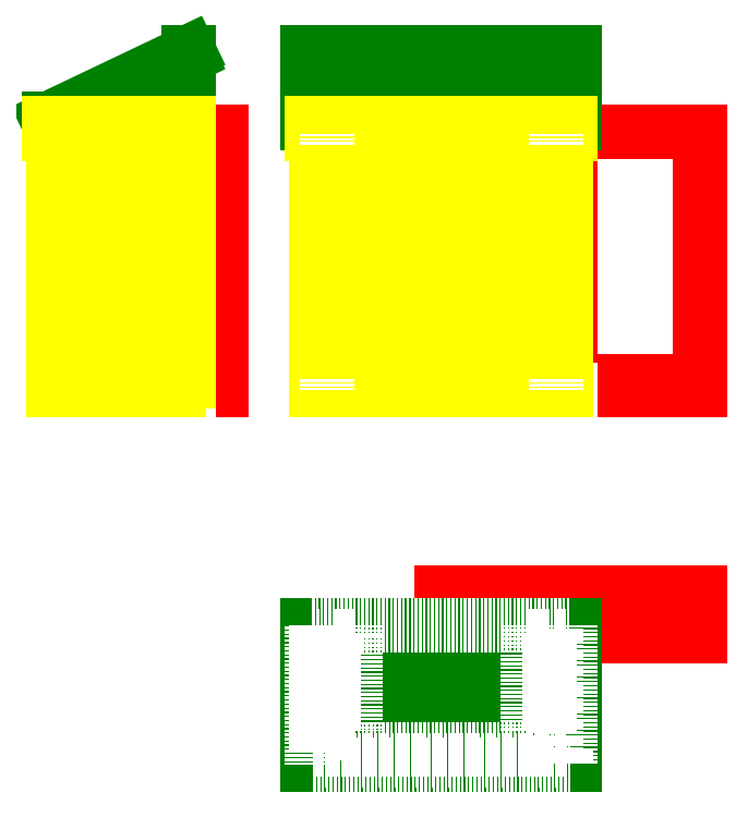
<metadata>
{"format":"dxf","ext":"dxf","renderer":"ezdxf+matplotlib","layout":"modelspace","background":"white","min_lineweight":24,"dpi":150}
</metadata>
<code>
0
SECTION
2
ENTITIES
0
XLINE
8
@Construction Lines
10
-200
20
90
30
0
11
1
21
0
31
0
0
XLINE
8
@Construction Lines
10
-200
20
90
30
0
11
0
21
1
31
0
0
XLINE
8
@Construction Lines
10
200
20
90
30
0
11
0
21
1
31
0
0
XLINE
8
@Construction Lines
10
-200
20
-200
30
0
11
1
21
0
31
0
0
XLINE
8
@Construction Lines
10
200
20
690
30
0
11
1
21
0
31
0
0
XLINE
8
@Construction Lines
10
200
20
740
30
0
11
1
21
0
31
0
0
XLINE
8
@Construction Lines
10
200
20
790
30
0
11
1
21
0
31
0
0
XLINE
8
@Construction Lines
10
200
20
1880
30
0
11
1
21
0
31
0
0
XLINE
8
@Construction Lines
10
200
20
1980
30
0
11
1
21
0
31
0
0
XLINE
8
@Construction Lines
10
200
20
1930
30
0
11
1
21
0
31
0
0
XLINE
8
@Construction Lines
10
200
20
2310
30
0
11
1
21
0
31
0
0
XLINE
8
@Construction Lines
10
3400
20
249
30
0
11
1
21
0
31
0
0
XLINE
8
@Construction Lines
10
200
20
2000
30
0
11
1
21
0
31
0
0
XLINE
8
@Construction Lines
10
200
20
2290
30
0
11
1
21
0
31
0
0
XLINE
8
@Construction Lines
10
1440
20
300
30
0
11
0
21
1
31
0
0
XLINE
8
@Construction Lines
10
2020
20
300
30
0
11
0
21
1
31
0
0
XLINE
8
@Construction Lines
10
200
20
-320
30
0
11
1
21
0
31
0
0
XLINE
8
@Construction Lines
10
-320
20
-320
30
0
11
0
21
1
31
0
0
XLINE
8
@Construction Lines
10
200
20
-350
30
0
11
1
21
0
31
0
0
XLINE
8
@Construction Lines
10
200
20
-1000
30
0
11
1
21
0
31
0
0
XLINE
8
@Construction Lines
10
-350
20
-350
30
0
11
0
21
1
31
0
0
XLINE
8
@Construction Lines
10
-400
20
-400
30
0
11
0
21
1
31
0
0
XLINE
8
@Construction Lines
10
-841
20
-841
30
0
11
0
21
1
31
0
0
XLINE
8
@Construction Lines
10
-1000
20
-1000
30
0
11
0
21
1
31
0
0
XLINE
8
@Construction Lines
10
820
20
2580
30
0
11
0
21
1
31
0
0
XLINE
8
@Construction Lines
10
190
20
780
30
0
11
1
21
0
31
0
0
XLINE
8
@Construction Lines
10
-200
20
1940
30
0
11
1
21
0
31
0
0
XLINE
8
@Construction Lines
10
220
20
2320
30
0
11
0
21
1
31
0
0
XLINE
8
@Construction Lines
10
240
20
2320
30
0
11
0
21
1
31
0
0
XLINE
8
@Construction Lines
10
270
20
2320
30
0
11
0
21
1
31
0
0
XLINE
8
@Construction Lines
10
290
20
2320
30
0
11
0
21
1
31
0
0
XLINE
8
@Construction Lines
10
1220
20
2420
30
0
11
0
21
1
31
0
0
XLINE
8
@Construction Lines
10
1320
20
2500
30
0
11
0
21
1
31
0
0
XLINE
8
@Construction Lines
10
1350
20
2500
30
0
11
0
21
1
31
0
0
XLINE
8
@Construction Lines
10
1370
20
2500
30
0
11
0
21
1
31
0
0
XLINE
8
@Construction Lines
10
1400
20
2500
30
0
11
0
21
1
31
0
0
XLINE
8
@Construction Lines
10
1420
20
2500
30
0
11
0
21
1
31
0
0
XLINE
8
@Construction Lines
10
-980
20
600
30
0
11
0
21
1
31
0
0
XLINE
8
@Construction Lines
10
-700
20
690
30
0
11
0
21
1
31
0
0
XLINE
8
@Construction Lines
10
-400
20
390
30
0
11
1
21
0
31
0
0
XLINE
8
@Construction Lines
10
-980
20
-980
30
0
11
1
21
0
31
0
0
XLINE
8
@Construction Lines
10
-930
20
1800
30
0
11
0
21
1
31
0
0
XLINE
8
@Construction Lines
10
-930
20
-930
30
0
11
1
21
0
31
0
0
XLINE
8
@Construction Lines
10
-841
20
-841
30
0
11
1
21
0
31
0
0
XLINE
8
@Construction Lines
10
-700
20
-700
30
0
11
1
21
0
31
0
0
XLINE
8
@Construction Lines
10
-400
20
-400
30
0
11
1
21
0
31
0
0
LINE
8
Box
10
1400
20
1880
30
0
11
240
21
1880
31
0
0
LINE
8
Box
10
240
20
790
30
0
11
1400
21
790
31
0
0
DIMENSION
8
@Dimensions
10
-585.4
20
504.6
30
0
11
-528.4
21
604
31
0
70
0
71
8
72
2
74
0
75
0
41
1
42
0
1

3
Standard
13
-620.7
23
469.3
33
0
14
-550
24
540
34
0
50
45
0
DIMENSION
8
@Dimensions
10
-400
20
-400
30
0
11
-468.4
21
555.1
31
0
70
2
71
8
72
2
74
0
75
0
41
1
42
0
1

3
Standard
13
-700
23
690
33
0
14
-400
24
390
34
0
15
-400
25
-399
35
0
16
-450
26
530
36
0
0
RAY
8
@Axes
10
-2e-16
20
0
30
0
11
-2.779
21
-2.779
31
0
0
XLINE
8
@Axes
10
-2e-16
20
0
30
0
11
1e-16
21
1
31
0
0
XLINE
8
@Axes
10
-2e-16
20
0
30
0
11
1
21
0
31
0
0
MTEXT
8
@Axes
10
-15
20
15
30
0
40
5
41
0
71
9
72
1
1
\fOCR A Std|b0|i0|c0|p0;\H30;Side
7
textstyle1
50
0
73
2
44
1
0
MTEXT
8
@Axes
10
15
20
15
30
0
40
5
41
0
71
7
72
1
1
\fOCR A Std|b0|i0|c0|p0;\H30;Front
7
textstyle2
50
0
73
2
44
1
0
MTEXT
8
@Axes
10
15
20
-15
30
0
40
5
41
0
71
1
72
1
1
\fOCR A Std|b0|i0|c0|p0;\H30;Top
7
textstyle0
50
0
73
2
44
1
0
LINE
8
@Axes
10
-160
20
0
30
0
11
-160
21
60
31
0
0
LINE
8
@Axes
10
-160
20
60
30
0
11
160
21
60
31
0
0
LINE
8
@Axes
10
160
20
60
30
0
11
160
21
-60
31
0
0
LINE
8
@Axes
10
160
20
-60
30
0
11
0
21
-60
31
0
0
LINE
8
Background
10
820
20
1940
30
0
11
2020
21
1940
31
0
0
LINE
8
Background
10
2020
20
1940
30
0
11
2020
21
780
31
0
0
LINE
8
Background
10
2020
20
780
30
0
11
820
21
780
31
0
0
LINE
8
Background
10
820
20
780
30
0
11
820
21
1940
31
0
0
LINE
8
Background
10
820
20
780
30
0
11
2020
21
780
31
0
0
LINE
8
Background
10
2020
20
780
30
0
11
2020
21
740
31
0
0
LINE
8
Background
10
2020
20
740
30
0
11
820
21
740
31
0
0
LINE
8
Background
10
820
20
740
30
0
11
820
21
780
31
0
0
LINE
8
Background
10
1420
20
1940
30
0
11
1420
21
740
31
0
0
LINE
8
Background
10
820
20
-200
30
0
11
2020
21
-200
31
0
0
LINE
8
Background
10
2020
20
-200
30
0
11
2020
21
-320
31
0
0
LINE
8
Background
10
2020
20
-320
30
0
11
820
21
-320
31
0
0
LINE
8
Background
10
820
20
-320
30
0
11
820
21
-200
31
0
0
LINE
8
Background
10
820
20
-320
30
0
11
2020
21
-320
31
0
0
LINE
8
Background
10
2020
20
-320
30
0
11
2020
21
-350
31
0
0
LINE
8
Background
10
2020
20
-350
30
0
11
820
21
-350
31
0
0
LINE
8
Background
10
820
20
-350
30
0
11
820
21
-320
31
0
0
LINE
8
Background
10
820
20
-350
30
0
11
2020
21
-350
31
0
0
LINE
8
Background
10
2020
20
-350
30
0
11
2020
21
-400
31
0
0
LINE
8
Background
10
2020
20
-400
30
0
11
820
21
-400
31
0
0
LINE
8
Background
10
820
20
-400
30
0
11
820
21
-350
31
0
0
LINE
8
Background
10
1420
20
-200
30
0
11
1420
21
-320
31
0
0
LINE
8
Background
10
-200
20
740
30
0
11
-400
21
740
31
0
0
LINE
8
Background
10
-400
20
740
30
0
11
-400
21
780
31
0
0
LINE
8
Background
10
-400
20
780
30
0
11
-200
21
780
31
0
0
LINE
8
Background
10
-200
20
780
30
0
11
-200
21
740
31
0
0
LINE
8
Background
10
-200
20
1940
30
0
11
-320
21
1940
31
0
0
LINE
8
Background
10
-320
20
1940
30
0
11
-320
21
780
31
0
0
LINE
8
Background
10
-320
20
780
30
0
11
-200
21
780
31
0
0
LINE
8
Background
10
-200
20
780
30
0
11
-200
21
1940
31
0
0
LINE
8
Background
10
-350
20
1940
30
0
11
-320
21
1940
31
0
0
LINE
8
Background
10
-320
20
1940
30
0
11
-320
21
780
31
0
0
LINE
8
Background
10
-320
20
780
30
0
11
-350
21
780
31
0
0
LINE
8
Background
10
-350
20
780
30
0
11
-350
21
1940
31
0
0
LINE
8
Bracket
10
220
20
740
30
0
11
1420
21
740
31
0
0
LINE
8
Bracket
10
1420
20
740
30
0
11
1420
21
690
31
0
0
LINE
8
Bracket
10
1420
20
690
30
0
11
220
21
690
31
0
0
LINE
8
Bracket
10
220
20
690
30
0
11
220
21
740
31
0
0
LINE
8
Bracket
10
320
20
690
30
0
11
420
21
690
31
0
0
LINE
8
Bracket
10
420
20
690
30
0
11
420
21
249
31
0
0
LINE
8
Bracket
10
420
20
249
30
0
11
320
21
249
31
0
0
LINE
8
Bracket
10
320
20
249
30
0
11
320
21
690
31
0
0
LINE
8
Bracket
10
320
20
249
30
0
11
420
21
249
31
0
0
LINE
8
Bracket
10
420
20
249
30
0
11
420
21
90
31
0
0
LINE
8
Bracket
10
420
20
90
30
0
11
320
21
90
31
0
0
LINE
8
Bracket
10
320
20
90
30
0
11
320
21
249
31
0
0
LINE
8
Bracket
10
1220
20
690
30
0
11
1320
21
690
31
0
0
LINE
8
Bracket
10
1320
20
690
30
0
11
1320
21
249
31
0
0
LINE
8
Bracket
10
1320
20
249
30
0
11
1220
21
249
31
0
0
LINE
8
Bracket
10
1220
20
249
30
0
11
1220
21
690
31
0
0
LINE
8
Bracket
10
1220
20
249
30
0
11
1320
21
249
31
0
0
LINE
8
Bracket
10
1320
20
249
30
0
11
1320
21
90
31
0
0
LINE
8
Bracket
10
1320
20
90
30
0
11
1220
21
90
31
0
0
LINE
8
Bracket
10
1220
20
90
30
0
11
1220
21
249
31
0
0
LINE
8
Bracket
10
-350
20
690
30
0
11
-400
21
690
31
0
0
LINE
8
Bracket
10
-400
20
690
30
0
11
-400
21
90
31
0
0
LINE
8
Bracket
10
-400
20
90
30
0
11
-350
21
90
31
0
0
LINE
8
Bracket
10
-350
20
90
30
0
11
-350
21
690
31
0
0
LINE
8
Bracket
10
-1000
20
740
30
0
11
-350
21
740
31
0
0
LINE
8
Bracket
10
-350
20
740
30
0
11
-350
21
690
31
0
0
LINE
8
Bracket
10
-350
20
690
30
0
11
-1000
21
690
31
0
0
LINE
8
Bracket
10
-1000
20
690
30
0
11
-1000
21
740
31
0
0
LINE
8
Bracket
10
-700
20
690
30
0
11
-400
21
390
31
0
0
LINE
8
Bracket
10
-841.4
20
690
30
0
11
-400
21
248.6
31
0
0
LINE
8
Canopy
10
-1000
20
2000
30
0
11
-350
21
2310
31
0
0
LINE
8
Canopy
10
-350
20
2310
30
0
11
-350
21
2290
31
0
0
LINE
8
Canopy
10
-350
20
2290
30
0
11
-1000
21
1980
31
0
0
LINE
8
Canopy
10
-1000
20
1980
30
0
11
-1000
21
2000
31
0
0
LINE
8
Canopy
10
-1000
20
1980
30
0
11
-350
21
1980
31
0
0
LINE
8
Canopy
10
-350
20
1980
30
0
11
-350
21
2290
31
0
0
DIMENSION
8
@Dimensions
10
201
20
1980
30
0
11
-674
21
2054
31
0
70
2
71
8
72
2
74
0
75
0
41
1
42
0
1

3
Standard
13
-350
23
2290
33
0
14
-1000
24
1980
34
0
15
200
25
1980
35
0
16
-703.6
26
2049
36
0
0
DIMENSION
8
@Dimensions
10
-350
20
750
30
0
11
-431.9
21
2160
31
0
70
2
71
8
72
2
74
0
75
0
41
1
42
0
1

3
Standard
13
-743.4
23
2102
33
0
14
-359
24
2286
34
0
15
-350
25
2820
35
0
16
-452.3
26
2138
36
0
0
DIMENSION
8
@Dimensions
10
-1048
20
2074
30
0
11
-736.4
21
2266
31
0
70
1
71
8
72
2
74
0
75
0
41
1
42
0
1

3
Standard
13
-1000
23
1980
33
0
14
-350
24
2310
34
0
0
LINE
8
Canopy
10
200
20
2310
30
0
11
1440
21
2310
31
0
0
LINE
8
Canopy
10
1440
20
2310
30
0
11
1440
21
1980
31
0
0
LINE
8
Canopy
10
1440
20
1980
30
0
11
200
21
1980
31
0
0
LINE
8
Canopy
10
200
20
1980
30
0
11
200
21
2310
31
0
0
HATCH
8
Canopy
10
0
20
0
30
0
210
0
220
0
230
1
2
AR-RSHKE
70
0
71
0
91
1
92
1
93
4
72
1
10
1440
20
2310
11
1440
21
1980
72
1
10
1440
20
1980
11
200
21
1980
72
1
10
200
20
1980
11
200
21
2310
72
1
10
200
20
2310
11
1440
21
2310
97
0
75
0
76
1
52
0
41
1
77
0
78
1
53
45
43
0
44
0
45
-0.08839
46
0.08839
79
0
98
0
0
LINE
8
Canopy
10
200
20
-350
30
0
11
1440
21
-350
31
0
0
LINE
8
Canopy
10
1440
20
-350
30
0
11
1440
21
-1000
31
0
0
LINE
8
Canopy
10
1440
20
-1000
30
0
11
200
21
-1000
31
0
0
LINE
8
Canopy
10
200
20
-1000
30
0
11
200
21
-350
31
0
0
HATCH
8
Canopy
10
0
20
0
30
0
210
0
220
0
230
1
2
AR-RSHKE
70
0
71
0
91
1
92
1
93
4
72
1
10
200
20
-1000
11
200
21
-350
72
1
10
200
20
-350
11
1440
21
-350
72
1
10
1440
20
-350
11
1440
21
-1000
72
1
10
1440
20
-1000
11
200
21
-1000
97
0
75
0
76
1
52
0
41
1
77
0
78
1
53
45
43
0
44
0
45
-0.08839
46
0.08839
79
0
98
0
0
LINE
8
Canopy
10
200
20
2000
30
0
11
1440
21
2000
31
0
0
LINE
8
Box
10
220
20
1980
30
0
11
1420
21
1980
31
0
0
LINE
8
Box
10
1420
20
1980
30
0
11
1420
21
1930
31
0
0
LINE
8
Box
10
1420
20
1930
30
0
11
220
21
1930
31
0
0
LINE
8
Box
10
220
20
1930
30
0
11
220
21
1980
31
0
0
LINE
8
Box
10
240
20
1930
30
0
11
1400
21
1930
31
0
0
LINE
8
Box
10
1400
20
1930
30
0
11
1400
21
1880
31
0
0
LINE
8
Box
10
240
20
1880
30
0
11
240
21
1930
31
0
0
LINE
8
Box
10
1400
20
790
30
0
11
1400
21
740
31
0
0
LINE
8
Box
10
1400
20
740
30
0
11
240
21
740
31
0
0
LINE
8
Box
10
240
20
740
30
0
11
240
21
790
31
0
0
LINE
8
Box
10
240
20
1880
30
0
11
290
21
1880
31
0
0
LINE
8
Box
10
290
20
1880
30
0
11
290
21
790
31
0
0
LINE
8
Box
10
290
20
790
30
0
11
240
21
790
31
0
0
LINE
8
Box
10
240
20
790
30
0
11
240
21
1880
31
0
0
LINE
8
Box
10
1400
20
1880
30
0
11
1350
21
1880
31
0
0
LINE
8
Box
10
1350
20
1880
30
0
11
1350
21
790
31
0
0
LINE
8
Box
10
1350
20
790
30
0
11
1400
21
790
31
0
0
LINE
8
Box
10
1400
20
790
30
0
11
1400
21
1880
31
0
0
LINE
8
Box
10
290
20
1880
30
0
11
1350
21
1880
31
0
0
LINE
8
Box
10
1350
20
1880
30
0
11
1350
21
790
31
0
0
LINE
8
Box
10
1350
20
790
30
0
11
290
21
790
31
0
0
LINE
8
Box
10
290
20
790
30
0
11
290
21
1880
31
0
0
HATCH
8
Box
10
0
20
0
30
0
210
0
220
0
230
1
2
NET
70
0
71
0
91
1
92
1
93
4
72
1
10
290
20
1880
11
290
21
790
72
1
10
290
20
790
11
1350
21
790
72
1
10
1350
20
790
11
1350
21
1880
72
1
10
1350
20
1880
11
290
21
1880
97
0
75
0
76
1
52
0
41
10
77
0
78
1
53
45
43
0
44
0
45
-0.08839
46
0.08839
79
0
98
0
0
LINE
8
Box
10
-1000
20
1930
30
0
11
-350
21
1930
31
0
0
LINE
8
Box
10
-350
20
1930
30
0
11
-350
21
1980
31
0
0
LINE
8
Box
10
-350
20
1980
30
0
11
-1000
21
1980
31
0
0
LINE
8
Box
10
-1000
20
1980
30
0
11
-1000
21
1930
31
0
0
LINE
8
Box
10
-980
20
1930
30
0
11
-930
21
1930
31
0
0
LINE
8
Box
10
-930
20
1930
30
0
11
-930
21
1880
31
0
0
LINE
8
Box
10
-930
20
1880
30
0
11
-980
21
1880
31
0
0
LINE
8
Box
10
-980
20
1880
30
0
11
-980
21
1930
31
0
0
LINE
8
Box
10
-930
20
1930
30
0
11
-350
21
1930
31
0
0
LINE
8
Box
10
-350
20
1930
30
0
11
-350
21
1880
31
0
0
LINE
8
Box
10
-400
20
1880
30
0
11
-930
21
1880
31
0
0
LINE
8
Box
10
-930
20
1880
30
0
11
-930
21
1930
31
0
0
LINE
8
Box
10
-980
20
740
30
0
11
-930
21
740
31
0
0
LINE
8
Box
10
-930
20
740
30
0
11
-930
21
790
31
0
0
LINE
8
Box
10
-930
20
790
30
0
11
-980
21
790
31
0
0
LINE
8
Box
10
-980
20
790
30
0
11
-980
21
740
31
0
0
LINE
8
Box
10
-930
20
790
30
0
11
-400
21
790
31
0
0
LINE
8
Box
10
-350
20
790
30
0
11
-350
21
780
31
0
0
LINE
8
Box
10
-350
20
780
30
0
11
-400
21
780
31
0
0
LINE
8
Box
10
-400
20
780
30
0
11
-400
21
740
31
0
0
LINE
8
Box
10
-400
20
740
30
0
11
-930
21
740
31
0
0
LINE
8
Box
10
-980
20
1880
30
0
11
-930
21
1880
31
0
0
LINE
8
Box
10
-930
20
1880
30
0
11
-930
21
790
31
0
0
LINE
8
Box
10
-930
20
790
30
0
11
-980
21
790
31
0
0
LINE
8
Box
10
-980
20
790
30
0
11
-980
21
1880
31
0
0
LINE
8
Box
10
-400
20
1880
30
0
11
-350
21
1880
31
0
0
LINE
8
Box
10
-350
20
1880
30
0
11
-350
21
790
31
0
0
LINE
8
Box
10
-350
20
790
30
0
11
-400
21
790
31
0
0
LINE
8
Box
10
-400
20
790
30
0
11
-400
21
1880
31
0
0
HATCH
8
Box
10
0
20
0
30
0
210
0
220
0
230
1
2
NET
70
0
71
0
91
1
92
1
93
4
72
1
10
-400
20
790
11
-400
21
1880
72
1
10
-400
20
1880
11
-930
21
1880
72
1
10
-930
20
1880
11
-930
21
790
72
1
10
-930
20
790
11
-400
21
790
97
0
75
0
76
1
52
0
41
10
77
0
78
1
53
45
43
0
44
0
45
-0.08839
46
0.08839
79
0
98
0
0
LINE
8
Hidden Lines
10
420
20
-350
30
0
11
420
21
-400
31
0
0
LINE
8
Hidden Lines
10
420
20
-400
30
0
11
320
21
-400
31
0
0
LINE
8
Hidden Lines
10
320
20
-400
30
0
11
320
21
-350
31
0
0
LINE
8
Hidden Lines
10
1320
20
-350
30
0
11
1320
21
-400
31
0
0
LINE
8
Hidden Lines
10
1320
20
-400
30
0
11
1220
21
-400
31
0
0
LINE
8
Hidden Lines
10
1220
20
-400
30
0
11
1220
21
-350
31
0
0
LINE
8
Hidden Lines
10
320
20
-400
30
0
11
420
21
-400
31
0
0
LINE
8
Hidden Lines
10
420
20
-400
30
0
11
420
21
-841
31
0
0
LINE
8
Hidden Lines
10
420
20
-841
30
0
11
320
21
-841
31
0
0
LINE
8
Hidden Lines
10
320
20
-841
30
0
11
320
21
-400
31
0
0
LINE
8
Hidden Lines
10
1220
20
-400
30
0
11
1320
21
-400
31
0
0
LINE
8
Hidden Lines
10
1320
20
-400
30
0
11
1320
21
-841
31
0
0
LINE
8
Hidden Lines
10
1320
20
-841
30
0
11
1220
21
-841
31
0
0
LINE
8
Hidden Lines
10
1220
20
-841
30
0
11
1220
21
-400
31
0
0
LINE
8
Hidden Lines
10
220
20
-350
30
0
11
1420
21
-350
31
0
0
LINE
8
Hidden Lines
10
1420
20
-350
30
0
11
1420
21
-1000
31
0
0
LINE
8
Hidden Lines
10
1420
20
-1000
30
0
11
220
21
-1000
31
0
0
LINE
8
Hidden Lines
10
220
20
-1000
30
0
11
220
21
-350
31
0
0
LINE
8
Hidden Lines
10
240
20
-930
30
0
11
1400
21
-930
31
0
0
LINE
8
Hidden Lines
10
1400
20
-930
30
0
11
1400
21
-980
31
0
0
LINE
8
Hidden Lines
10
1400
20
-980
30
0
11
240
21
-980
31
0
0
LINE
8
Hidden Lines
10
240
20
-980
30
0
11
240
21
-930
31
0
0
LINE
8
Hidden Lines
10
290
20
1930
30
0
11
290
21
1880
31
0
0
LINE
8
Hidden Lines
10
1350
20
1930
30
0
11
1350
21
1880
31
0
0
LINE
8
Hidden Lines
10
290
20
790
30
0
11
290
21
740
31
0
0
LINE
8
Hidden Lines
10
1350
20
790
30
0
11
1350
21
740
31
0
0
LINE
8
Hidden Lines
10
240
20
-930
30
0
11
290
21
-930
31
0
0
LINE
8
Hidden Lines
10
290
20
-930
30
0
11
290
21
-350
31
0
0
LINE
8
Hidden Lines
10
240
20
-350
30
0
11
240
21
-930
31
0
0
LINE
8
Hidden Lines
10
1400
20
-930
30
0
11
1350
21
-930
31
0
0
LINE
8
Hidden Lines
10
1350
20
-930
30
0
11
1350
21
-350
31
0
0
LINE
8
Hidden Lines
10
1400
20
-350
30
0
11
1400
21
-930
31
0
0
LINE
8
Hidden Lines
10
240
20
-400
30
0
11
290
21
-400
31
0
0
LINE
8
Hidden Lines
10
1350
20
-400
30
0
11
1400
21
-400
31
0
0
DIMENSION
8
@Dimensions
10
-1200
20
2310
30
0
11
-1230
21
2155
31
0
70
0
71
8
72
2
74
0
75
0
41
1
42
0
1

3
Standard
13
-350
23
2310
33
0
14
-1010
24
2000
34
0
50
90
0
DIMENSION
8
@Dimensions
10
-1100
20
2000
30
0
11
-1130
21
2043
31
0
70
0
71
8
72
2
74
0
75
0
41
1
42
0
1

3
Standard
13
-1200
23
2000
33
0
14
-1200
24
1980
34
0
50
90
0
DIMENSION
8
@Dimensions
10
-1300
20
1980
30
0
11
-1330
21
2023
31
0
70
0
71
8
72
2
74
0
75
0
41
1
42
0
1

3
Standard
13
-1000
23
1980
33
0
14
-1000
24
1930
34
0
50
90
0
DIMENSION
8
@Dimensions
10
-1400
20
1930
30
0
11
-1430
21
1973
31
0
70
0
71
8
72
2
74
0
75
0
41
1
42
0
1

3
Standard
13
-980
23
1930
33
0
14
-1000
24
1880
34
0
50
90
0
DIMENSION
8
@Dimensions
10
-1200
20
1880
30
0
11
-1230
21
1335
31
0
70
0
71
8
72
2
74
0
75
0
41
1
42
0
1

3
Standard
13
-980
23
1880
33
0
14
-980
24
790
34
0
50
90
0
DIMENSION
8
@Dimensions
10
-1300
20
790
30
0
11
-1330
21
833.1
31
0
70
0
71
8
72
2
74
0
75
0
41
1
42
0
1

3
Standard
13
-980
23
790
33
0
14
-980
24
740
34
0
50
90
0
DIMENSION
8
@Dimensions
10
-1400
20
740
30
0
11
-1430
21
783.1
31
0
70
0
71
8
72
2
74
0
75
0
41
1
42
0
1

3
Standard
13
-1000
23
740
33
0
14
-1000
24
690
34
0
50
90
0
DIMENSION
8
@Dimensions
10
-1100
20
249
30
0
11
-1130
21
169.5
31
0
70
0
71
8
72
2
74
0
75
0
41
1
42
0
1

3
Standard
13
-400.4
23
249
33
0
14
-400
24
90
34
0
50
90
0
DIMENSION
8
@Dimensions
10
-1100
20
790
30
0
11
-1130
21
833.1
31
0
70
0
71
8
72
2
74
0
75
0
41
1
42
0
1

3
Standard
13
-980
23
790
33
0
14
-980
24
780
34
0
50
90
0
DIMENSION
8
@Dimensions
10
-1300
20
390
30
0
11
-1330
21
240
31
0
70
0
71
8
72
2
74
0
75
0
41
1
42
0
1

3
Standard
13
-400
23
390
33
0
14
-400
24
90
34
0
50
90
0
DIMENSION
8
@Dimensions
10
-1300
20
690
30
0
11
-1330
21
540
31
0
70
0
71
8
72
2
74
0
75
0
41
1
42
0
1

3
Standard
13
-1000
23
690
33
0
14
-400
24
390
34
0
50
90
0
DIMENSION
8
@Dimensions
10
1900
20
-350
30
0
11
1870
21
-675
31
0
70
0
71
8
72
2
74
0
75
0
41
1
42
0
1

3
Standard
13
1440
23
-350
33
0
14
1440
24
-1000
34
0
50
90
0
DIMENSION
8
@Dimensions
10
1800
20
-350
30
0
11
1770
21
-306.9
31
0
70
0
71
8
72
2
74
0
75
0
41
1
42
0
1

3
Standard
13
1420
23
-350
33
0
14
1420
24
-400
34
0
50
90
0
DIMENSION
8
@Dimensions
10
1800
20
-400
30
0
11
1770
21
-620.5
31
0
70
0
71
8
72
2
74
0
75
0
41
1
42
0
1

3
Standard
13
1320
23
-400
33
0
14
1320
24
-841
34
0
50
90
0
DIMENSION
8
@Dimensions
10
1700
20
-400
30
0
11
1670
21
-665
31
0
70
0
71
8
72
2
74
0
75
0
41
1
42
0
1

3
Standard
13
1400
23
-400
33
0
14
1400
24
-930
34
0
50
90
0
DIMENSION
8
@Dimensions
10
1600
20
-400
30
0
11
1570
21
-690
31
0
70
0
71
8
72
2
74
0
75
0
41
1
42
0
1

3
Standard
13
1400
23
-400
33
0
14
1400
24
-980
34
0
50
90
0
DIMENSION
8
@Dimensions
10
1800
20
-980
30
0
11
1770
21
-936.9
31
0
70
0
71
8
72
2
74
0
75
0
41
1
42
0
1

3
Standard
13
1400
23
-980
33
0
14
1420
24
-1000
34
0
50
90
0
DIMENSION
8
@Dimensions
10
2000
20
-930
30
0
11
1970
21
-886.9
31
0
70
0
71
8
72
2
74
0
75
0
41
1
42
0
1

3
Standard
13
1400
23
-930
33
0
14
1400
24
-980
34
0
50
90
0
DIMENSION
8
@Dimensions
10
200
20
2700
30
0
11
820
21
2730
31
0
70
0
71
8
72
2
74
0
75
0
41
1
42
0
1

3
Standard
13
200
23
2310
33
0
14
1440
24
2310
34
0
50
0
0
DIMENSION
8
@Dimensions
10
220
20
2600
30
0
11
820
21
2630
31
0
70
0
71
8
72
2
74
0
75
0
41
1
42
0
1

3
Standard
13
220
23
1980
33
0
14
1420
24
1980
34
0
50
0
0
DIMENSION
8
@Dimensions
10
240
20
2501
30
0
11
820
21
2531
31
0
70
0
71
8
72
2
74
0
75
0
41
1
42
0
1

3
Standard
13
240
23
1930
33
0
14
1400
24
1930
34
0
50
0
0
DIMENSION
8
@Dimensions
10
290
20
2400
30
0
11
820
21
2430
31
0
70
0
71
8
72
2
74
0
75
0
41
1
42
0
1

3
Standard
13
290
23
1930
33
0
14
1350
24
1930
34
0
50
0
0
DIMENSION
8
@Dimensions
10
320
20
400
30
0
11
480.5
21
430
31
0
70
0
71
8
72
2
74
0
75
0
41
1
42
0
1

3
Standard
13
320
23
390
33
0
14
420
24
390
34
0
50
0
0
DIMENSION
8
@Dimensions
10
1220
20
400
30
0
11
1381
21
430
31
0
70
0
71
8
72
2
74
0
75
0
41
1
42
0
1

3
Standard
13
1220
23
390
33
0
14
1320
24
390
34
0
50
0
0
DIMENSION
8
@Dimensions
10
240
20
2800
30
0
11
333.1
21
2830
31
0
70
0
71
8
72
2
74
0
75
0
41
1
42
0
1

3
Standard
13
240
23
1930
33
0
14
290
24
1940
34
0
50
0
0
DIMENSION
8
@Dimensions
10
1350
20
2800
30
0
11
1443
21
2830
31
0
70
0
71
8
72
2
74
0
75
0
41
1
42
0
1

3
Standard
13
1350
23
1930
33
0
14
1400
24
1930
34
0
50
0
0
DIMENSION
8
@Dimensions
10
-1100
20
249
30
0
11
-1130
21
469.5
31
0
70
0
71
8
72
2
74
0
75
0
41
1
42
0
1

3
Standard
13
-400.4
23
249
33
0
14
-1000
24
690
34
0
50
90
0
DIMENSION
8
@Dimensions
10
-400
20
200
30
0
11
-306.9
21
230
31
0
70
0
71
8
72
2
74
0
75
0
41
1
42
0
1

3
Standard
13
-400
23
390
33
0
14
-350
24
390
34
0
50
0
0
ENDSEC
0
EOF

</code>
